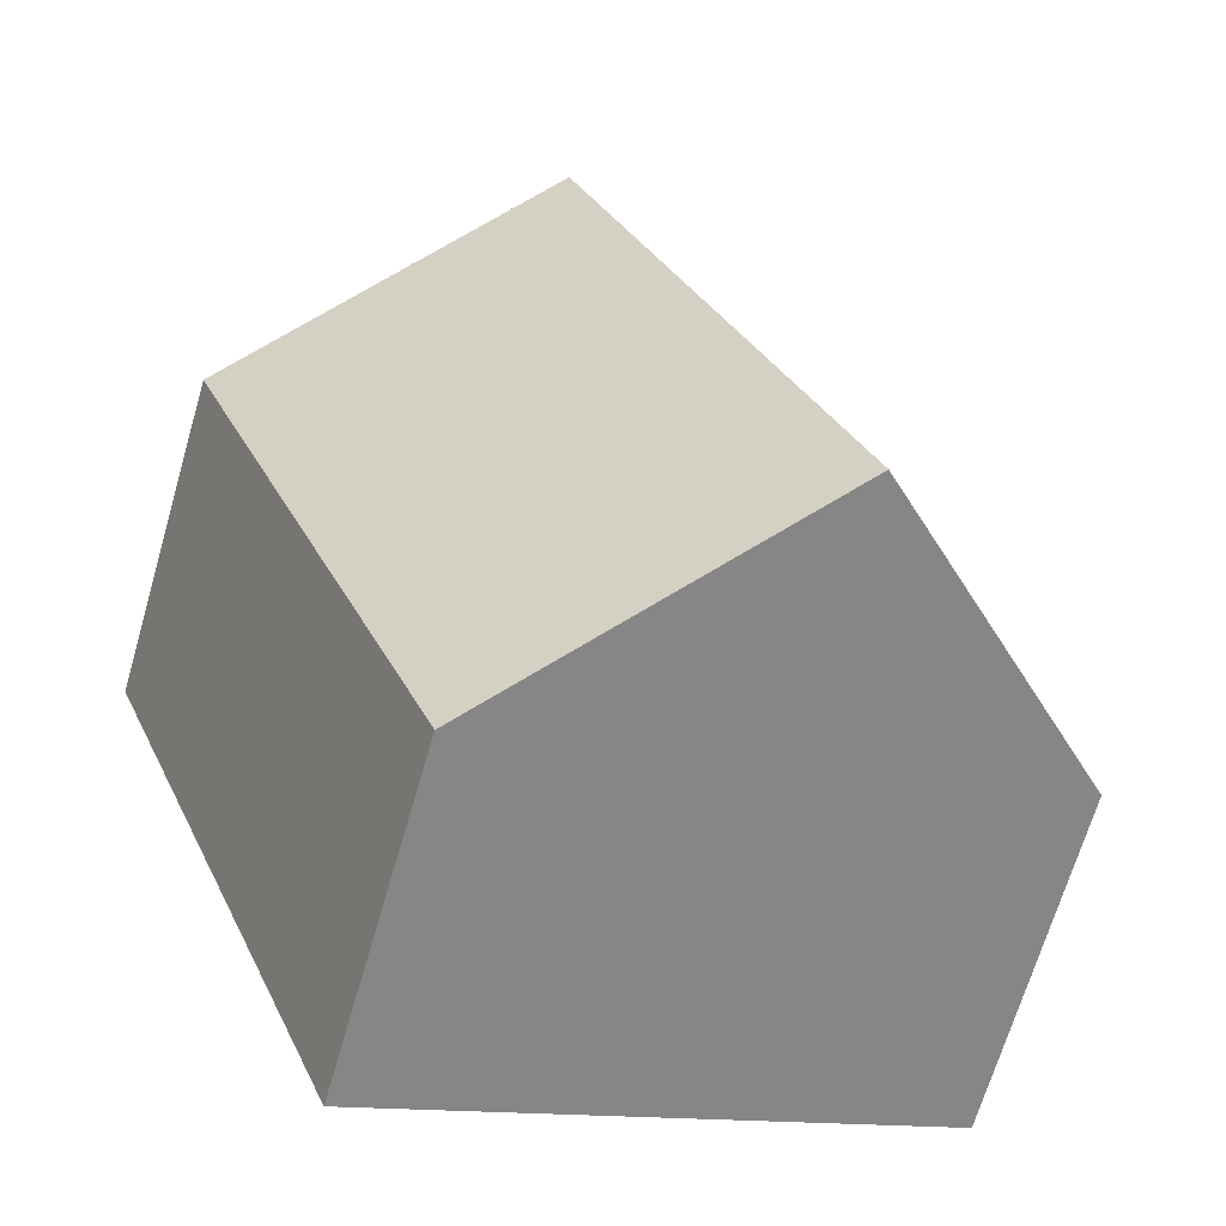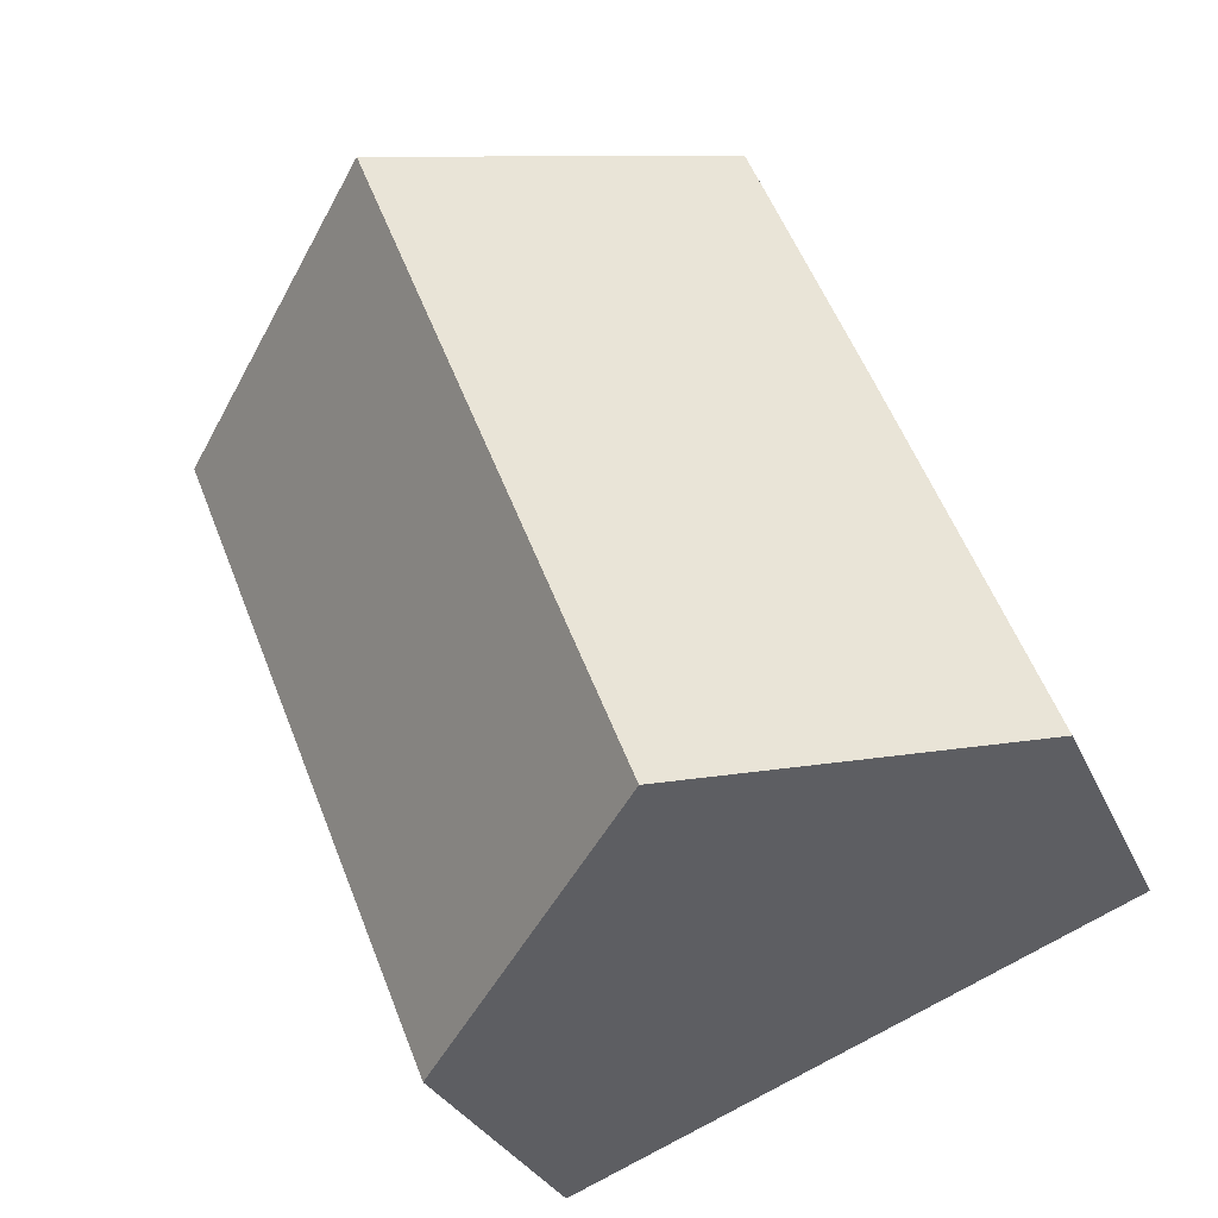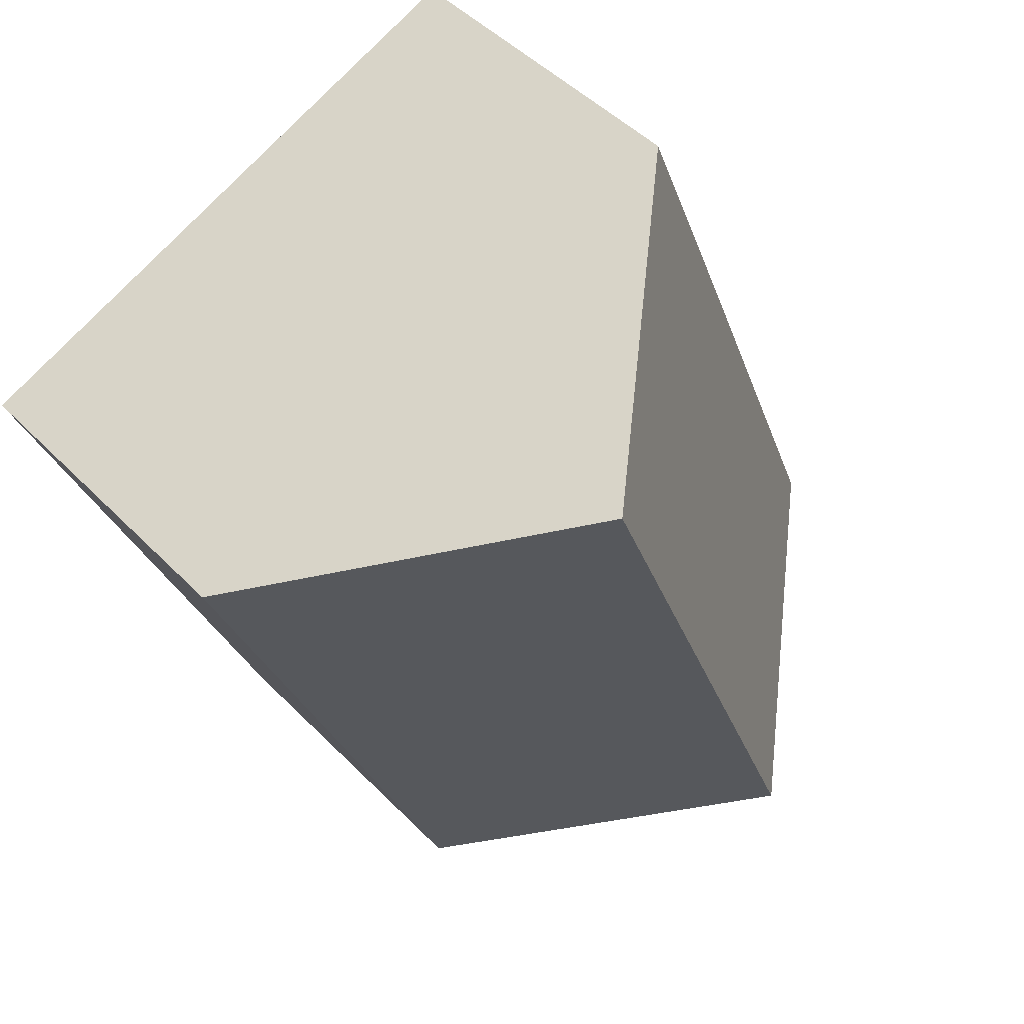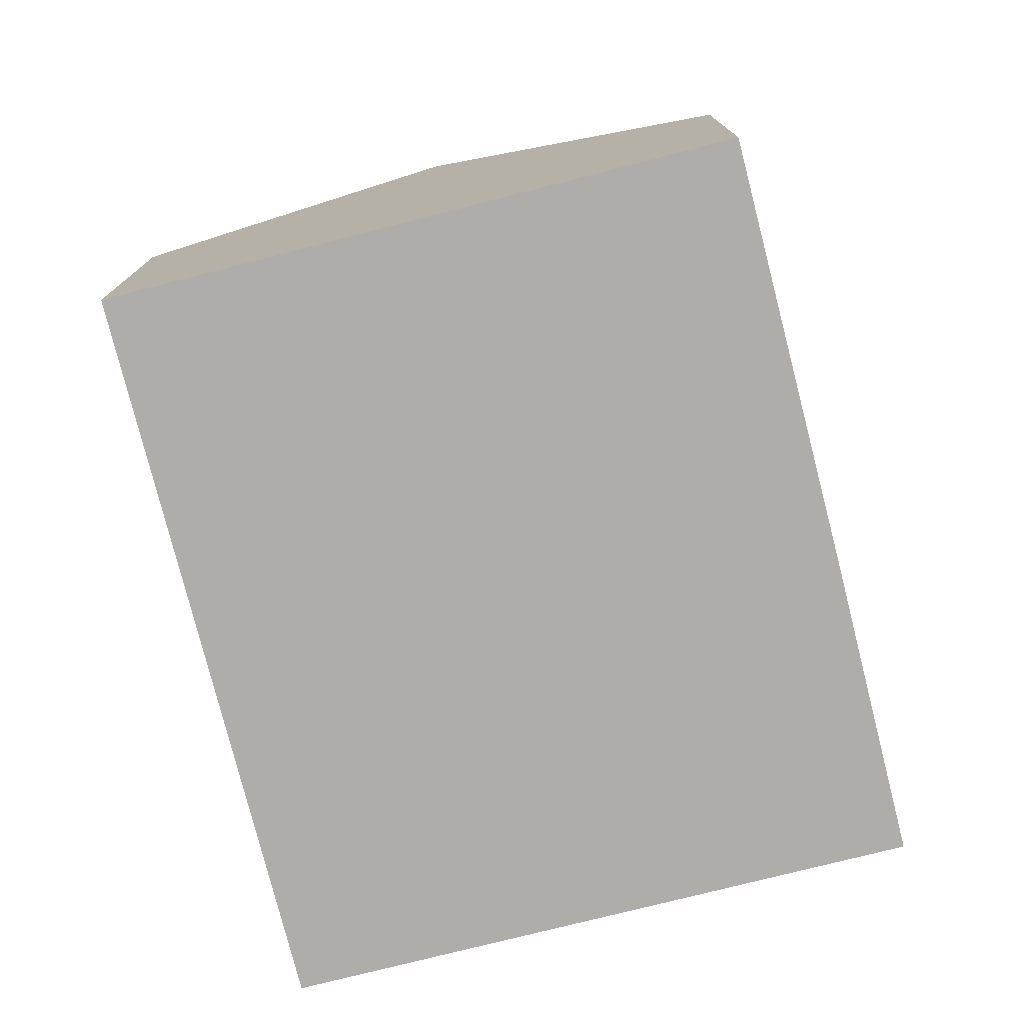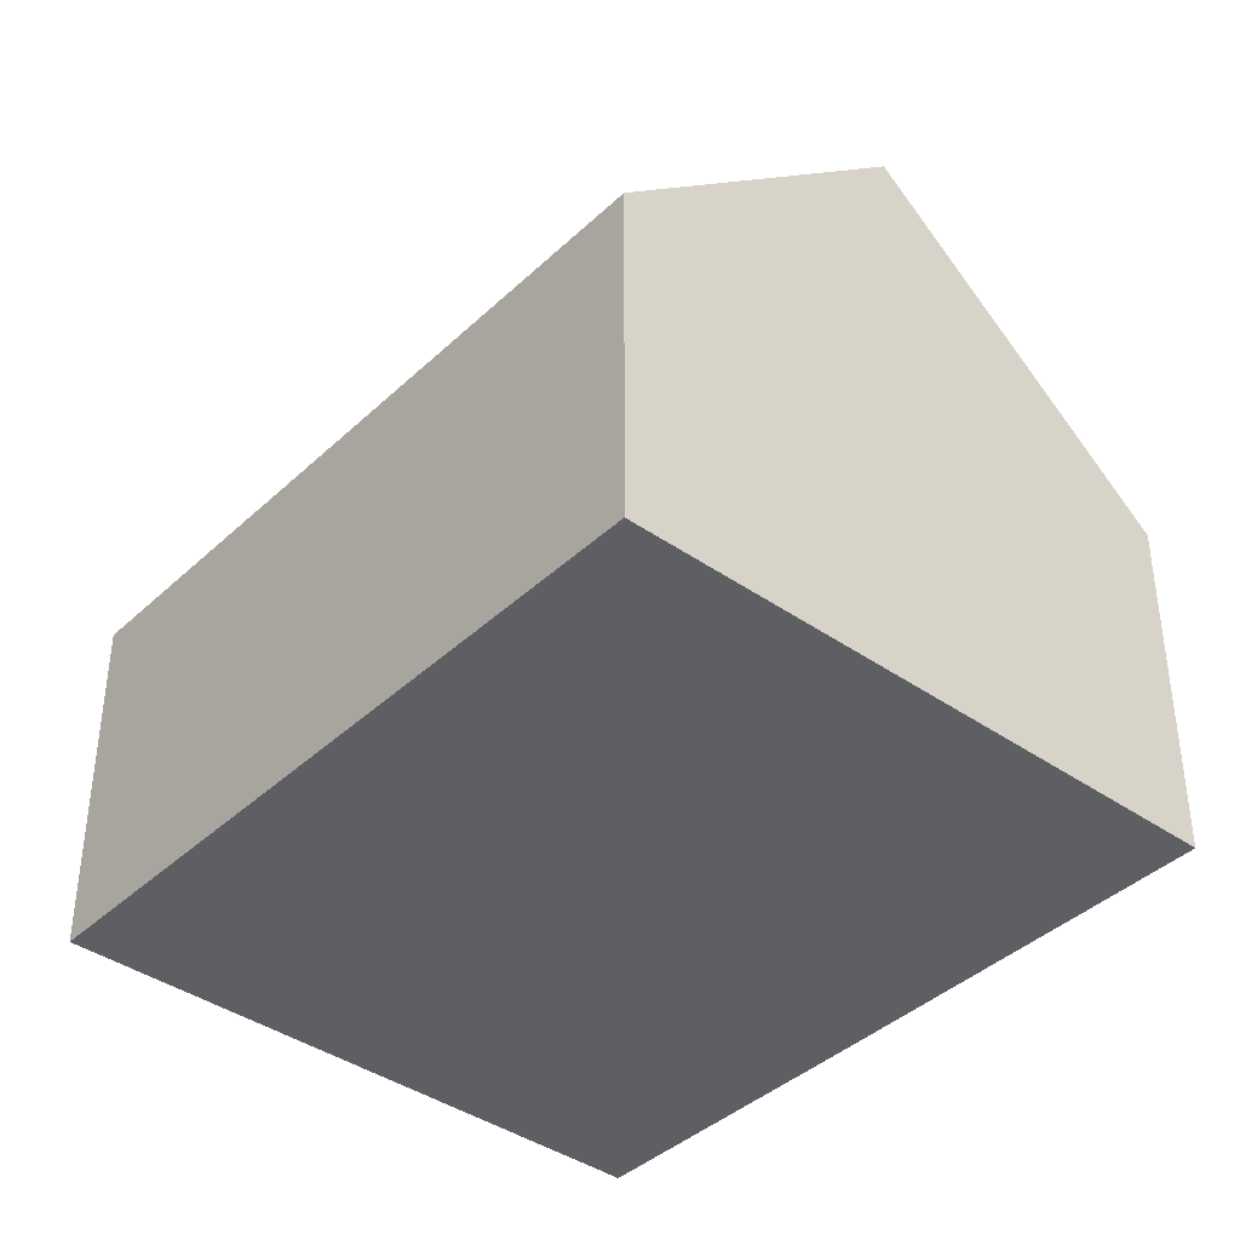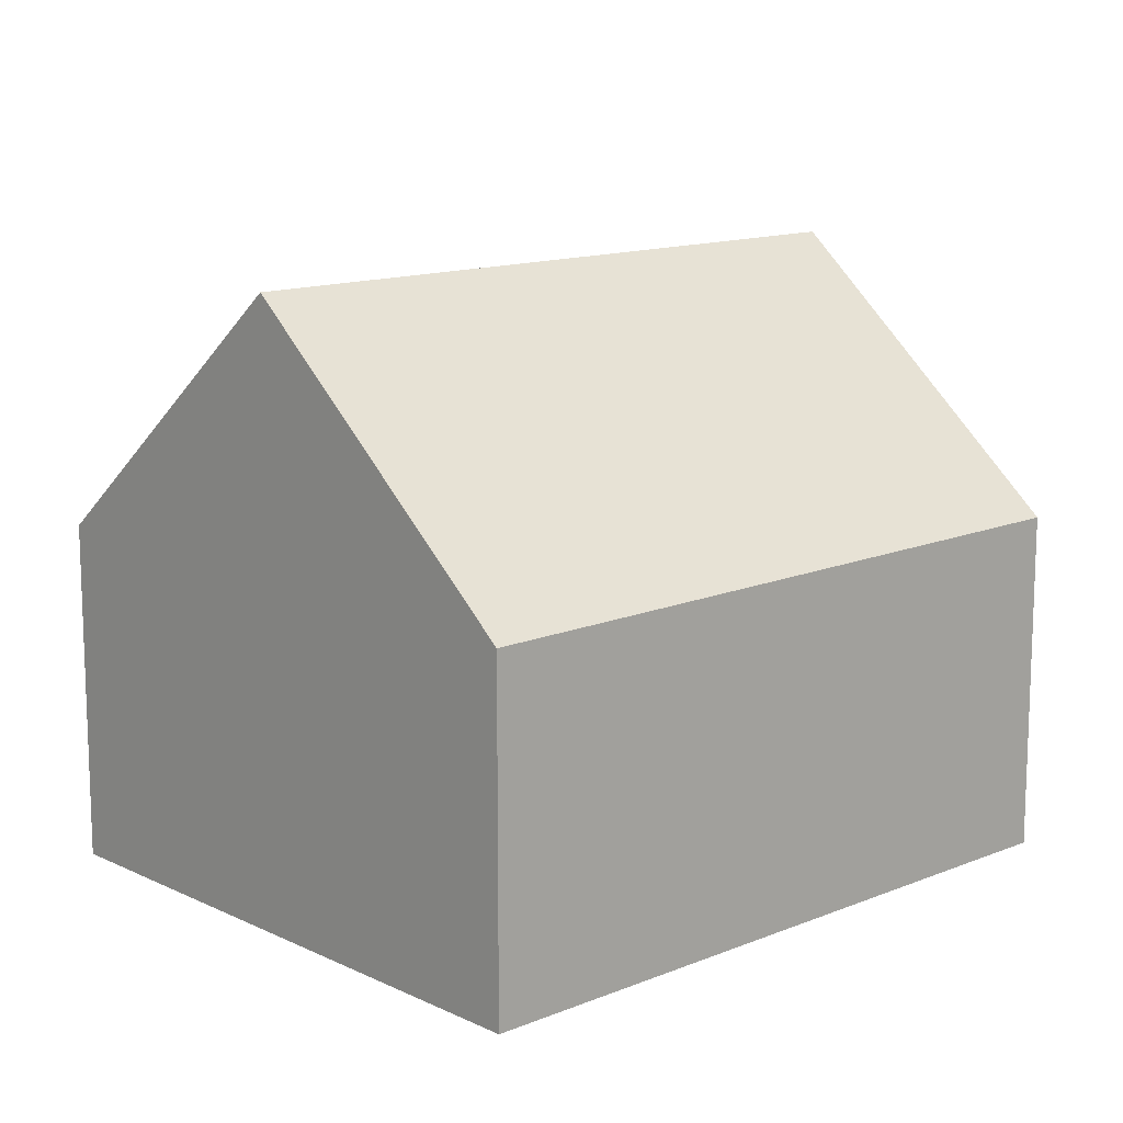
<metadata>
{"format":"obj","ext":"obj","renderer":"f3d","projection":"perspective","resolution":1024,"background":"white","views":[{"elev":-68.5,"azim":163.7,"up":"+Z"},{"elev":-29.0,"azim":-160.0,"up":"+Z"},{"elev":47.6,"azim":138.6,"up":"+Z"},{"elev":-77.2,"azim":-143.9,"up":"+Y"},{"elev":-39.8,"azim":160.9,"up":"+Y"},{"elev":13.3,"azim":69.1,"up":"+Y"}]}
</metadata>
<code>
v  3.733 7.81 -1.496
v  3.47 4.43 8.697
v  7.19 7.81 7.196
v  2.022 4.413 5.11
v  0 4.421 2.707e-16
v  7.449 4.436 -2.985
v  10.94 4.402 5.682
v  0 0 0
v  3.733 9.16e-17 -1.496
v  7.449 1.828e-16 -2.985
v  2.022 -3.129e-16 5.11
v  3.47 -5.325e-16 8.697
v  7.19 -4.406e-16 7.196
v  10.94 -3.479e-16 5.682
g defaultobject
f 1 2 3
f 2 1 4
f 4 1 5
f 6 3 7
f 3 6 1
f 6 5 1
f 5 6 8
f 8 6 9
f 9 6 10
f 8 4 5
f 4 8 11
f 4 11 2
f 2 11 12
f 12 3 2
f 3 12 7
f 7 12 13
f 7 13 14
f 7 10 6
f 10 7 14
f 11 13 12
f 13 11 14
f 14 11 8
f 14 8 10
f 10 8 9

</code>
